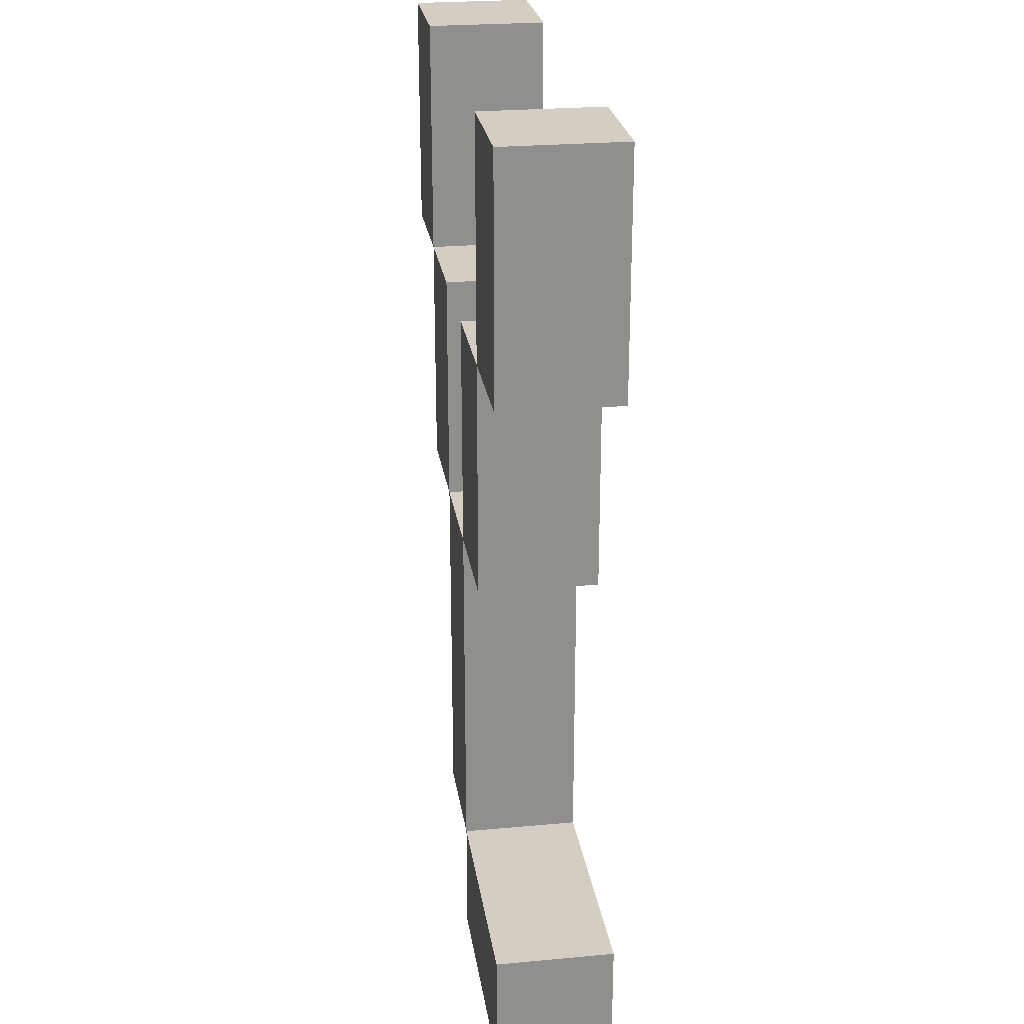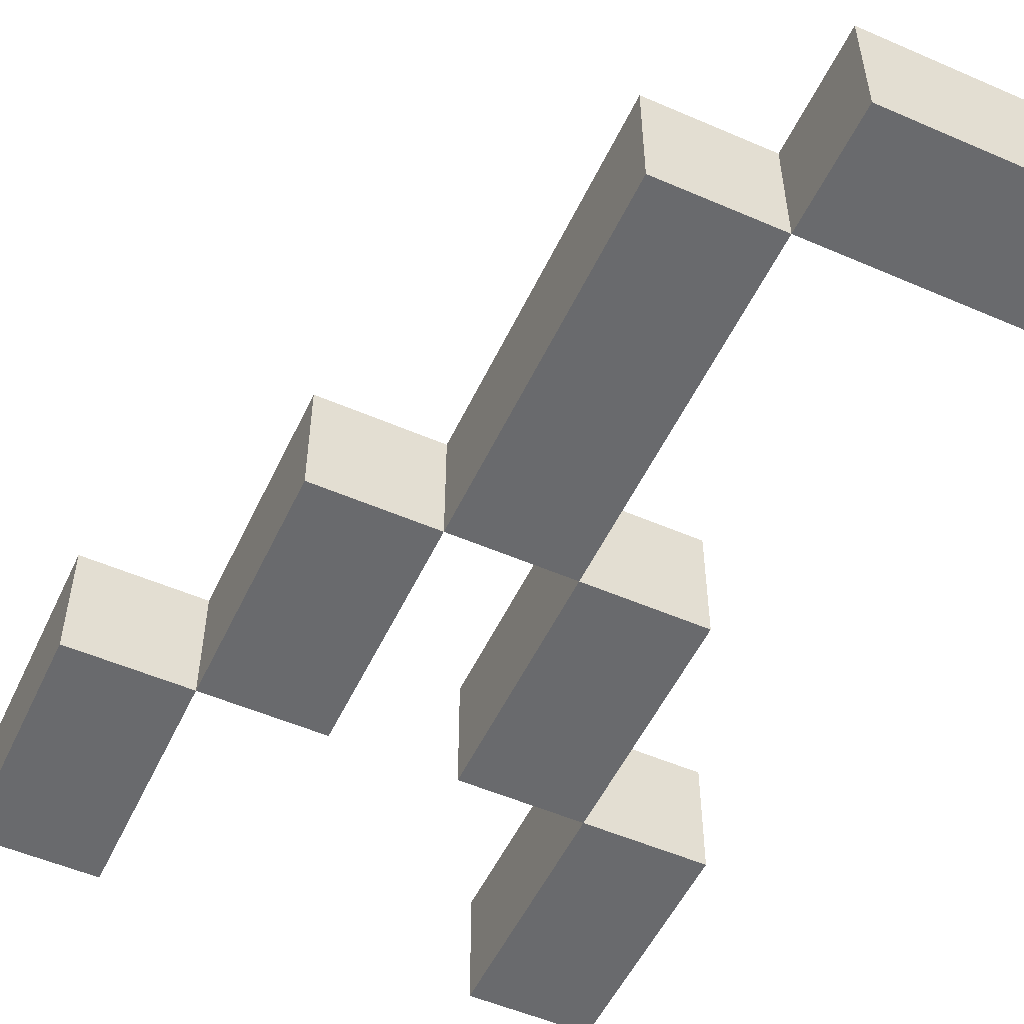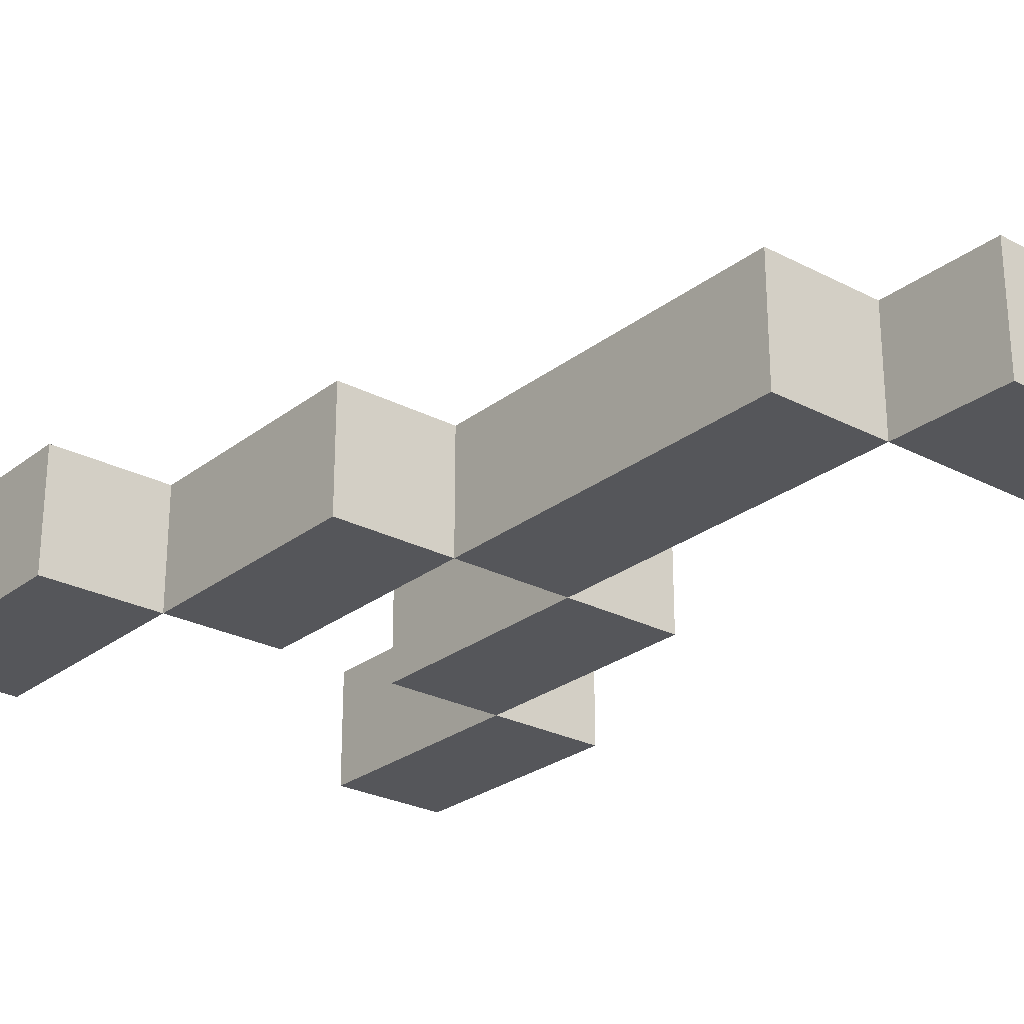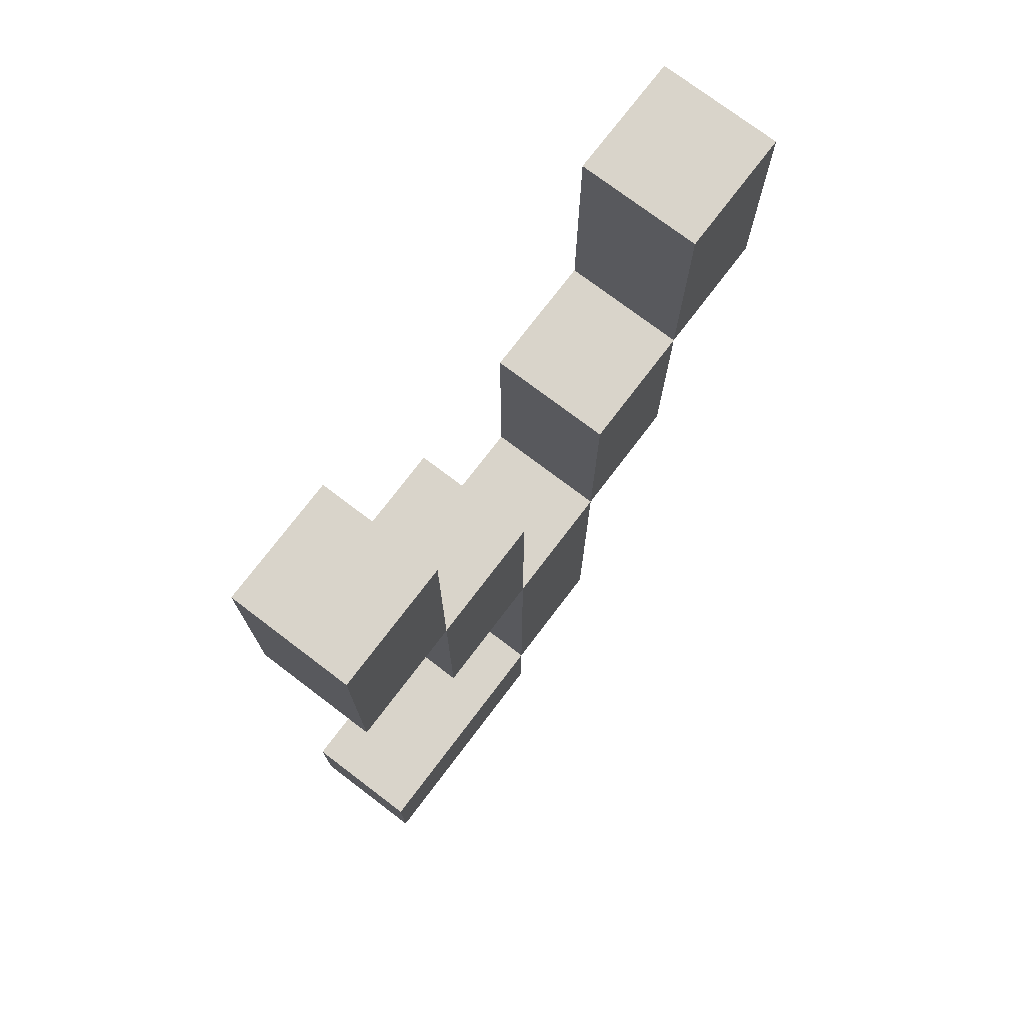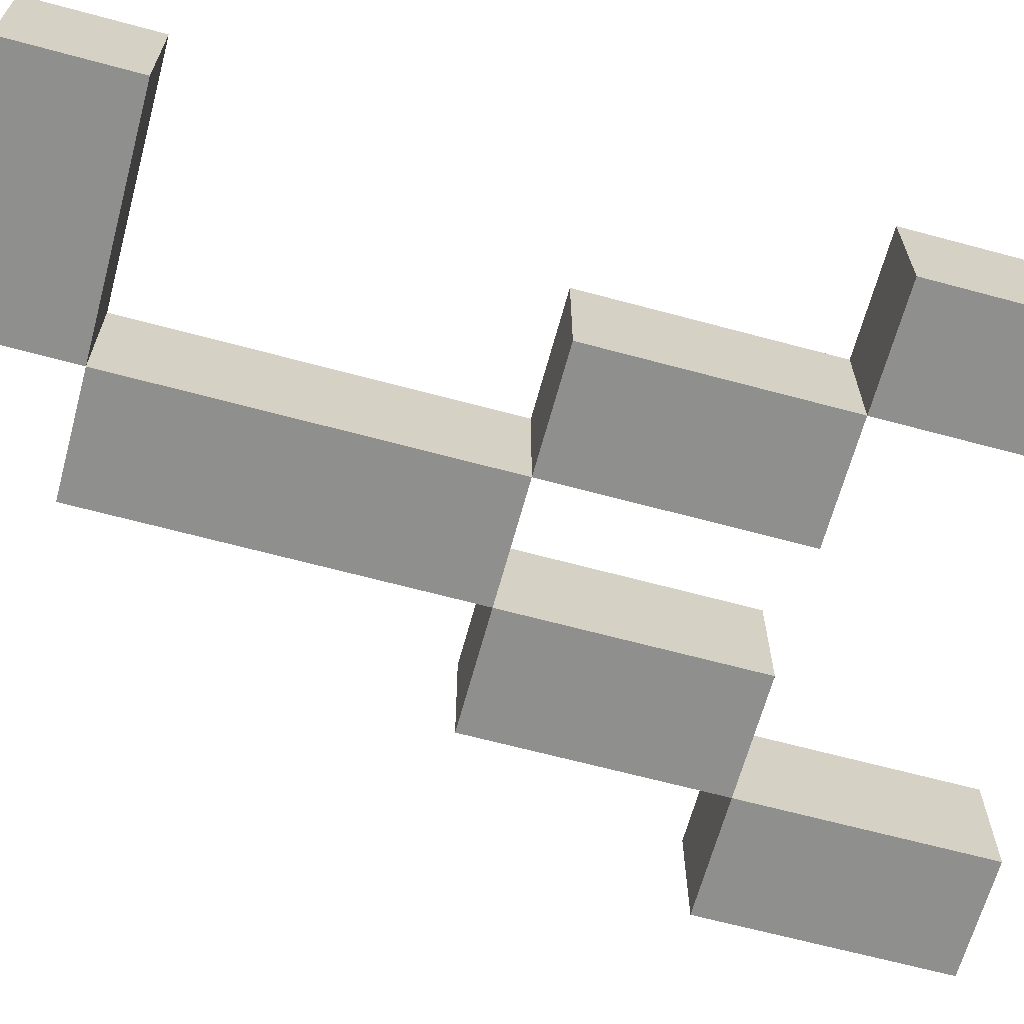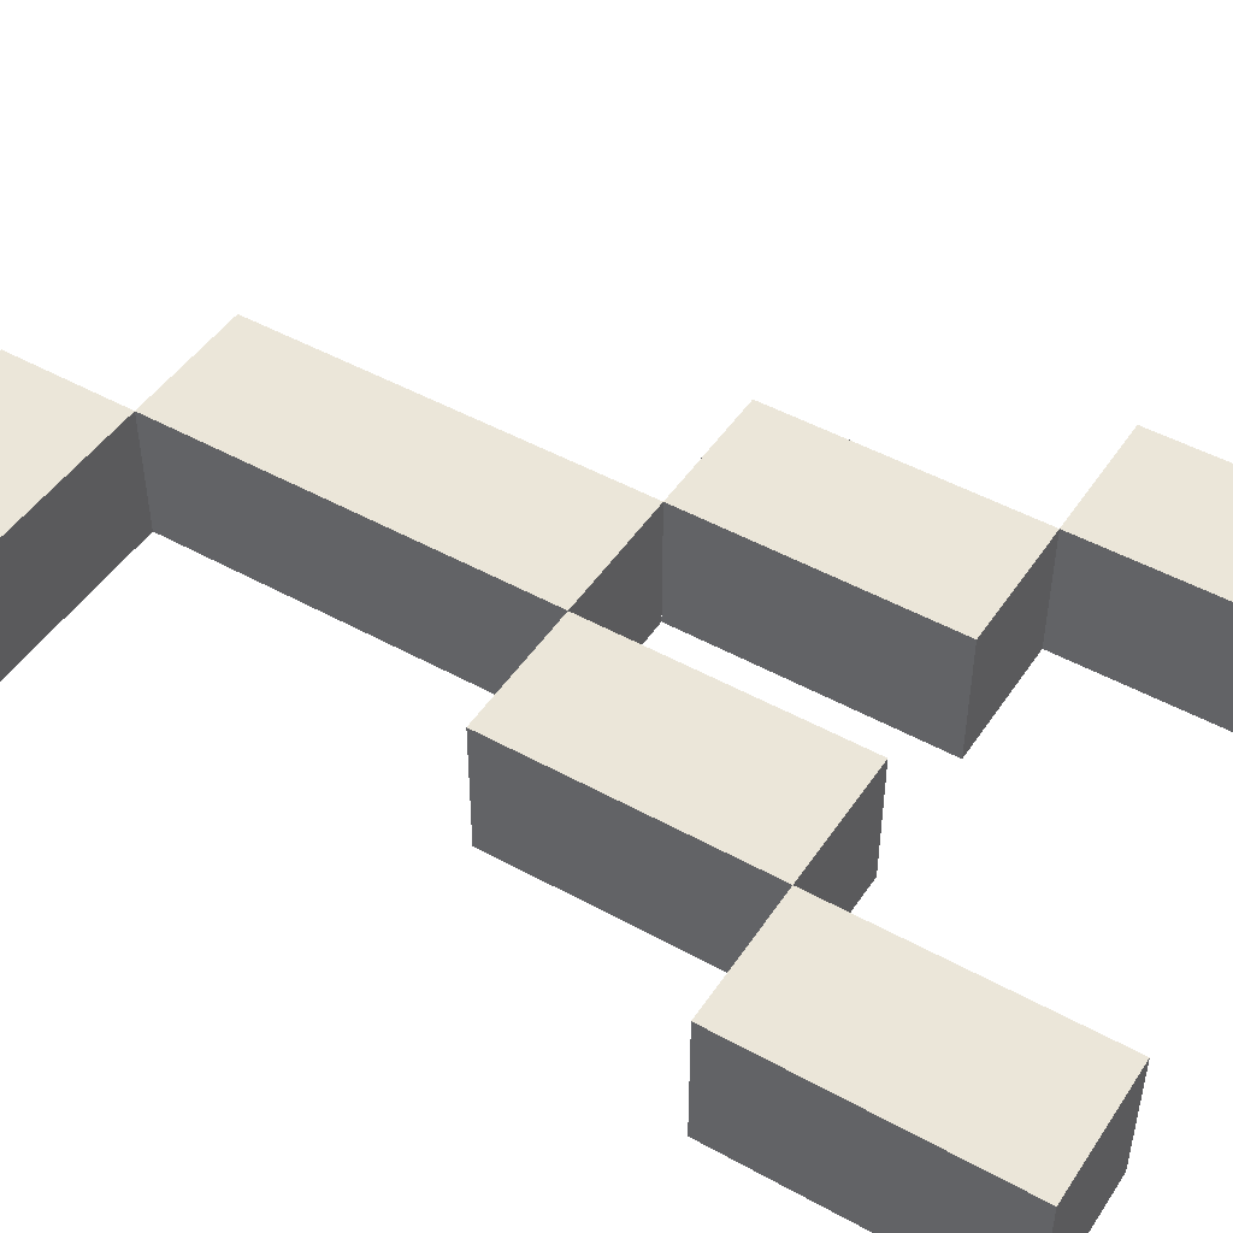
<metadata>
{"format":"obj","ext":"obj","renderer":"f3d","projection":"perspective","resolution":1024,"background":"white","views":[{"elev":25.2,"azim":81.6,"up":"+Y"},{"elev":-53.1,"azim":-24.9,"up":"+Z"},{"elev":-26.1,"azim":-39.6,"up":"+Z"},{"elev":74.8,"azim":127.2,"up":"+Y"},{"elev":-65.3,"azim":74.8,"up":"+Z"},{"elev":47.0,"azim":122.1,"up":"+Z"}]}
</metadata>
<code>
v 0.025 -0.01 -0.01
v 0.025 -0.01 0.01
v 0.025 0.03 0.01
v 0.025 0.03 -0.01
v 0.005 -0.01 -0.01
v 0.005 0.03 -0.01
v 0.005 0.03 0.01
v 0.005 -0.01 0.01
v -0.035 0.03 -0.01
v -0.035 0.03 0.01
v -0.035 0.07 0.01
v -0.035 0.07 -0.01
v -0.055 0.03 -0.01
v -0.055 0.07 -0.01
v -0.055 0.07 0.01
v -0.055 0.03 0.01
v 0.005001 -0.07 -0.01
v 0.005001 -0.07 0.01
v 0.005001 -0.01 0.01
v 0.005001 -0.01 -0.01
v -0.015 -0.07 -0.01
v -0.015 -0.01 -0.01
v -0.015 -0.01 0.01
v -0.015 -0.07 0.01
v -0.015 -0.01 -0.01
v -0.015 -0.01 0.01
v -0.015 0.03 0.01
v -0.015 0.03 -0.01
v -0.035 -0.01 -0.01
v -0.035 0.03 -0.01
v -0.035 0.03 0.01
v -0.035 -0.01 0.01
v 0.045 0.03 -0.01
v 0.045 0.03 0.01
v 0.045 0.07 0.01
v 0.045 0.07 -0.01
v 0.025 0.03 -0.01
v 0.025 0.07 -0.01
v 0.025 0.07 0.01
v 0.025 0.03 0.01
v 0.045 -0.09 -0.01
v 0.045 -0.09 0.01
v 0.045 -0.07 0.01
v 0.045 -0.07 -0.01
v 0.005 -0.09 -0.01
v 0.005 -0.07 -0.01
v 0.005 -0.07 0.01
v 0.005 -0.09 0.01
o group551396748
g mesh551396748
f 4 3 2 1
f 8 7 6 5
f 2 8 5 1
f 6 7 3 4
f 5 6 4 1
f 3 7 8 2
o group645571635
g mesh645571635
f 12 11 10 9
f 16 15 14 13
f 10 16 13 9
f 14 15 11 12
f 13 14 12 9
f 11 15 16 10
o group63483138
g mesh63483138
f 20 19 18 17
f 24 23 22 21
f 18 24 21 17
f 22 23 19 20
f 21 22 20 17
f 19 23 24 18
o group605044757
g mesh605044757
f 28 27 26 25
f 32 31 30 29
f 26 32 29 25
f 30 31 27 28
f 29 30 28 25
f 27 31 32 26
o group897857521
g mesh897857521
f 36 35 34 33
f 40 39 38 37
f 34 40 37 33
f 38 39 35 36
f 37 38 36 33
f 35 39 40 34
o group1767685492
g mesh1767685492
f 44 43 42 41
f 48 47 46 45
f 42 48 45 41
f 46 47 43 44
f 45 46 44 41
f 43 47 48 42

</code>
